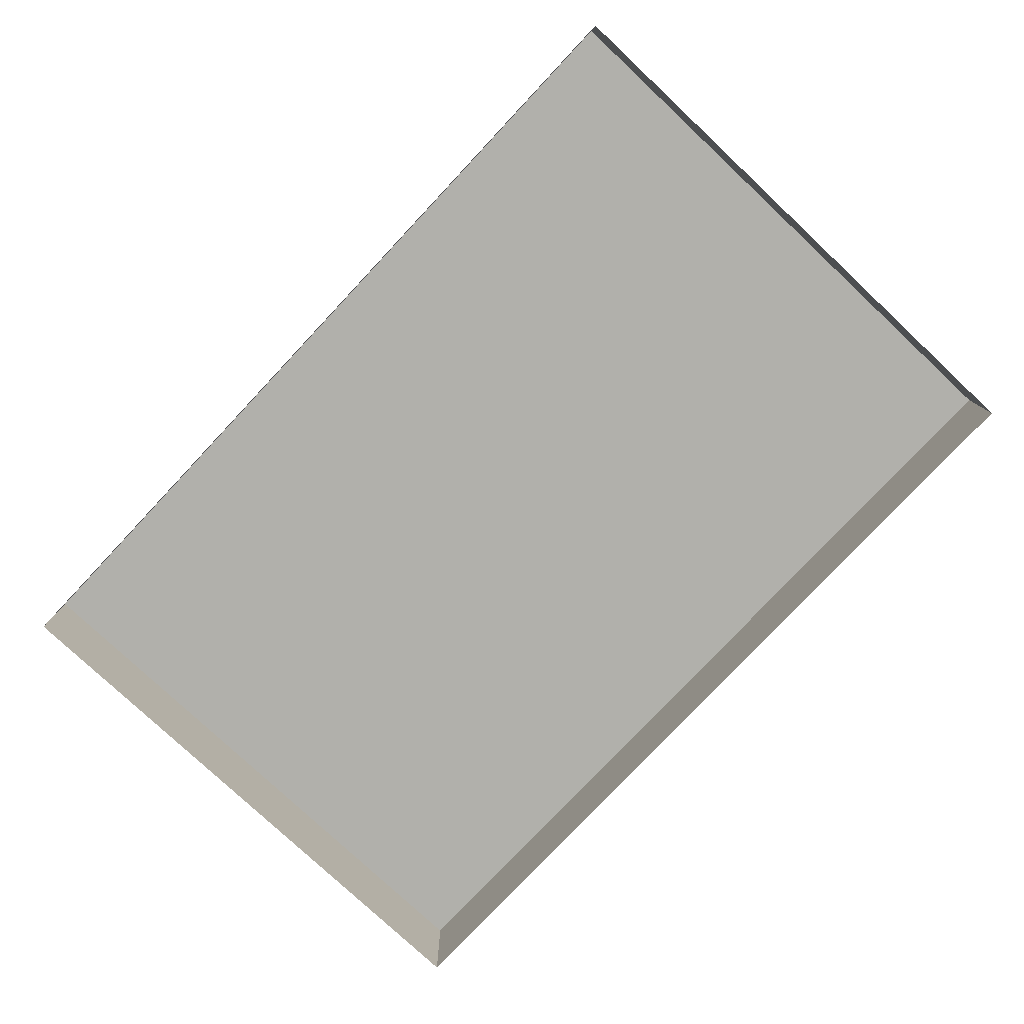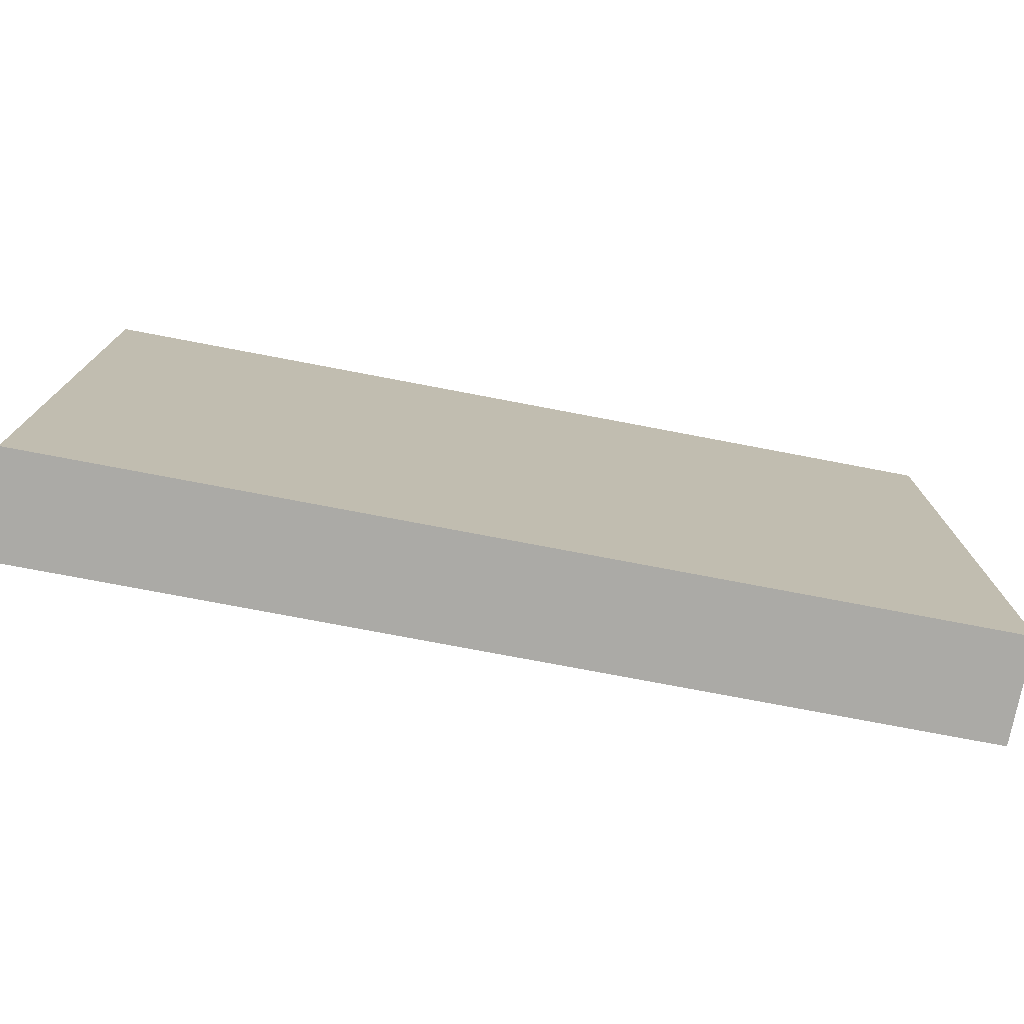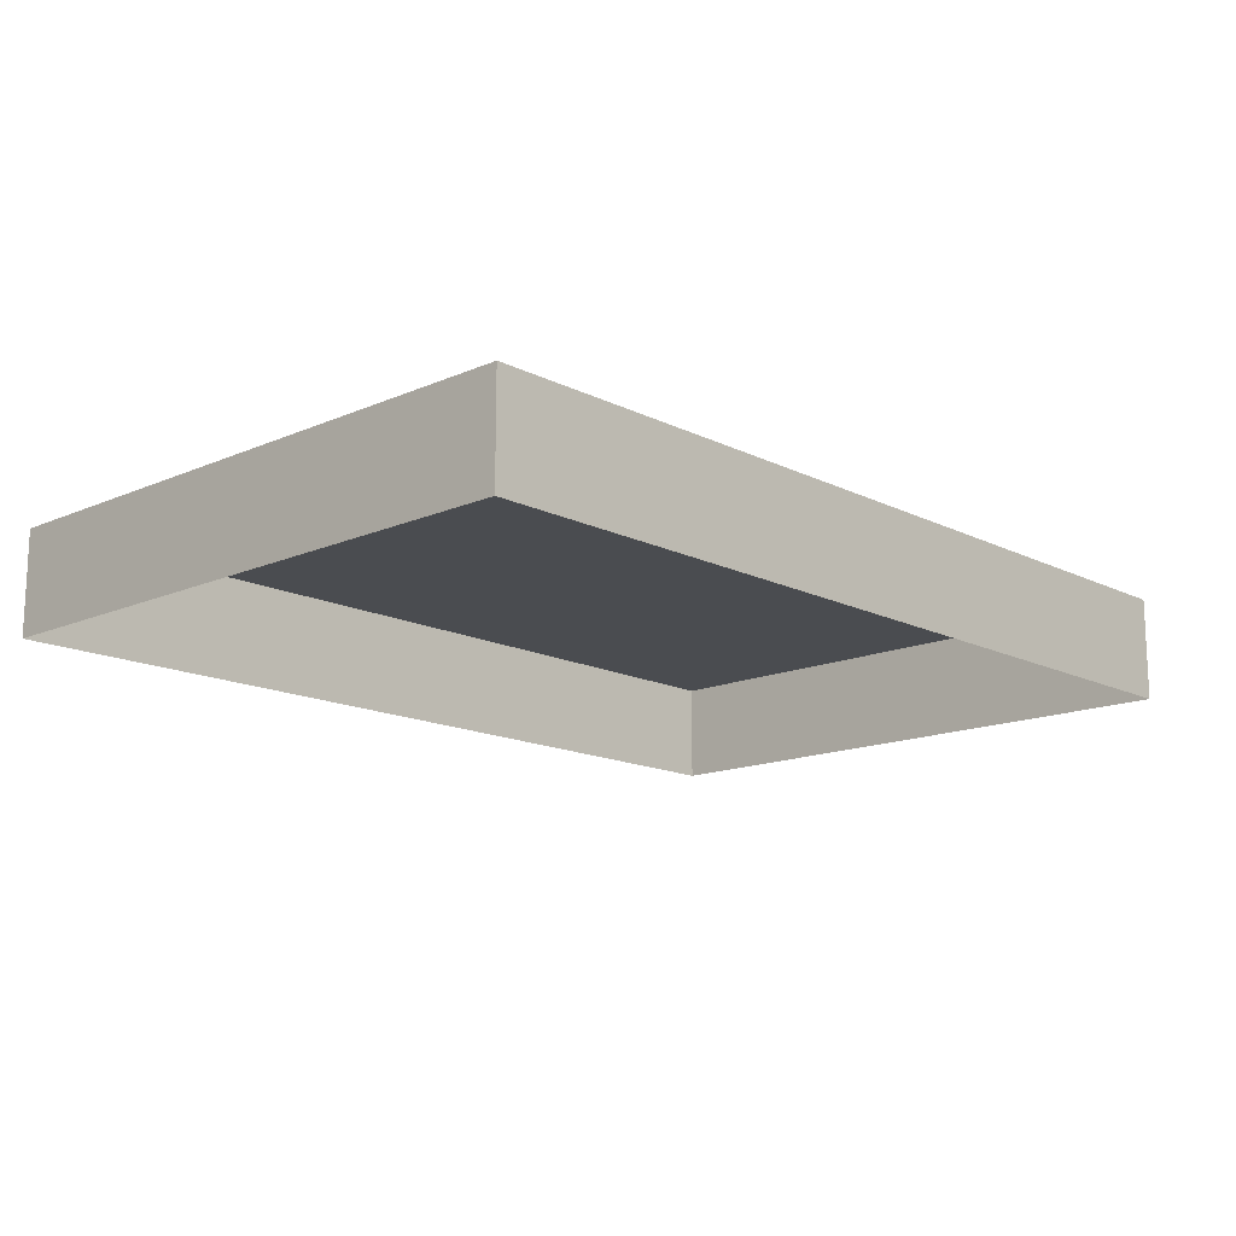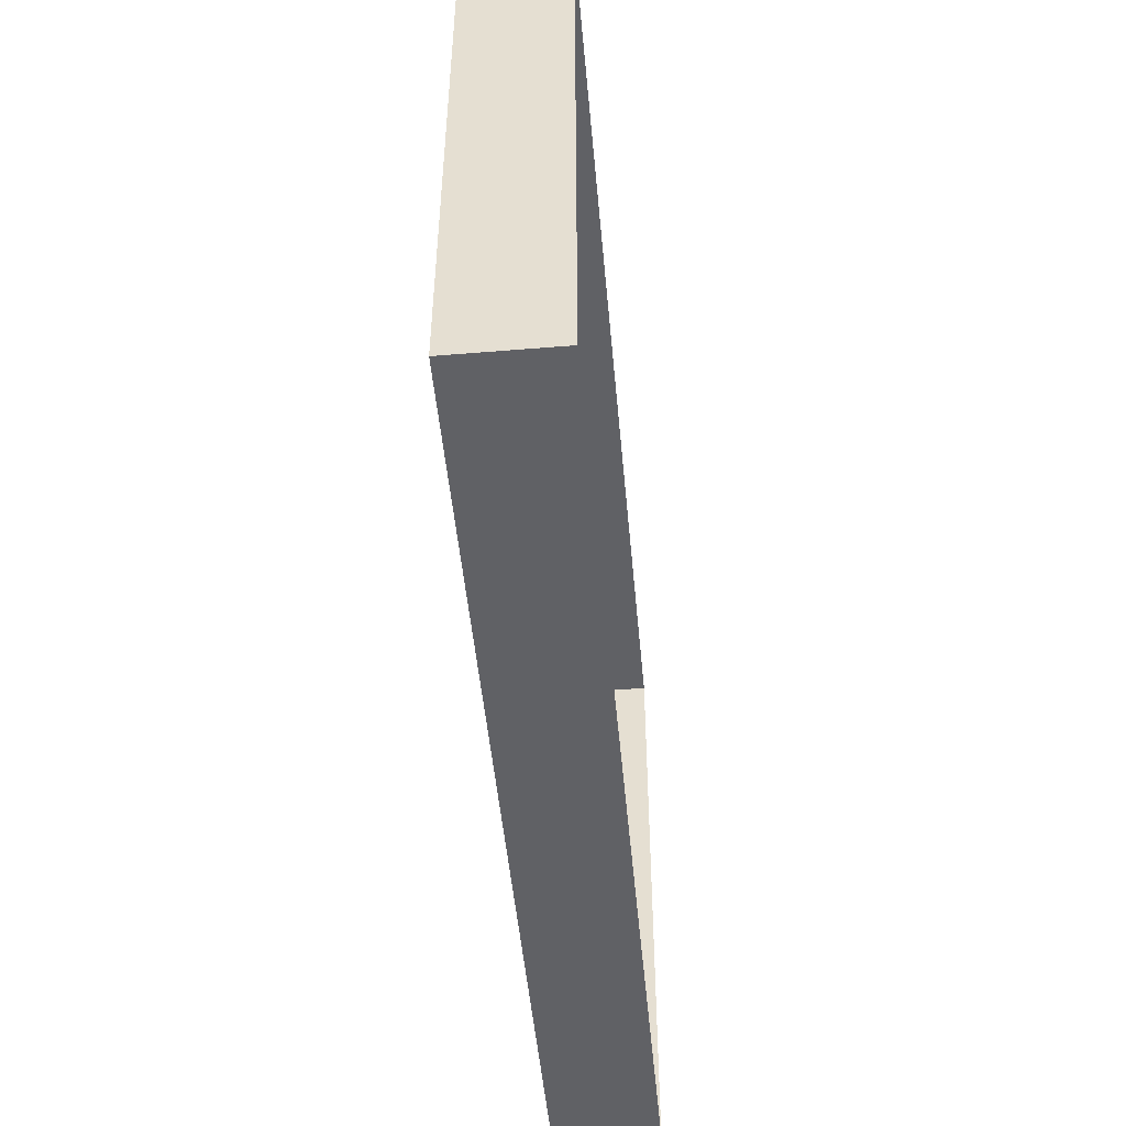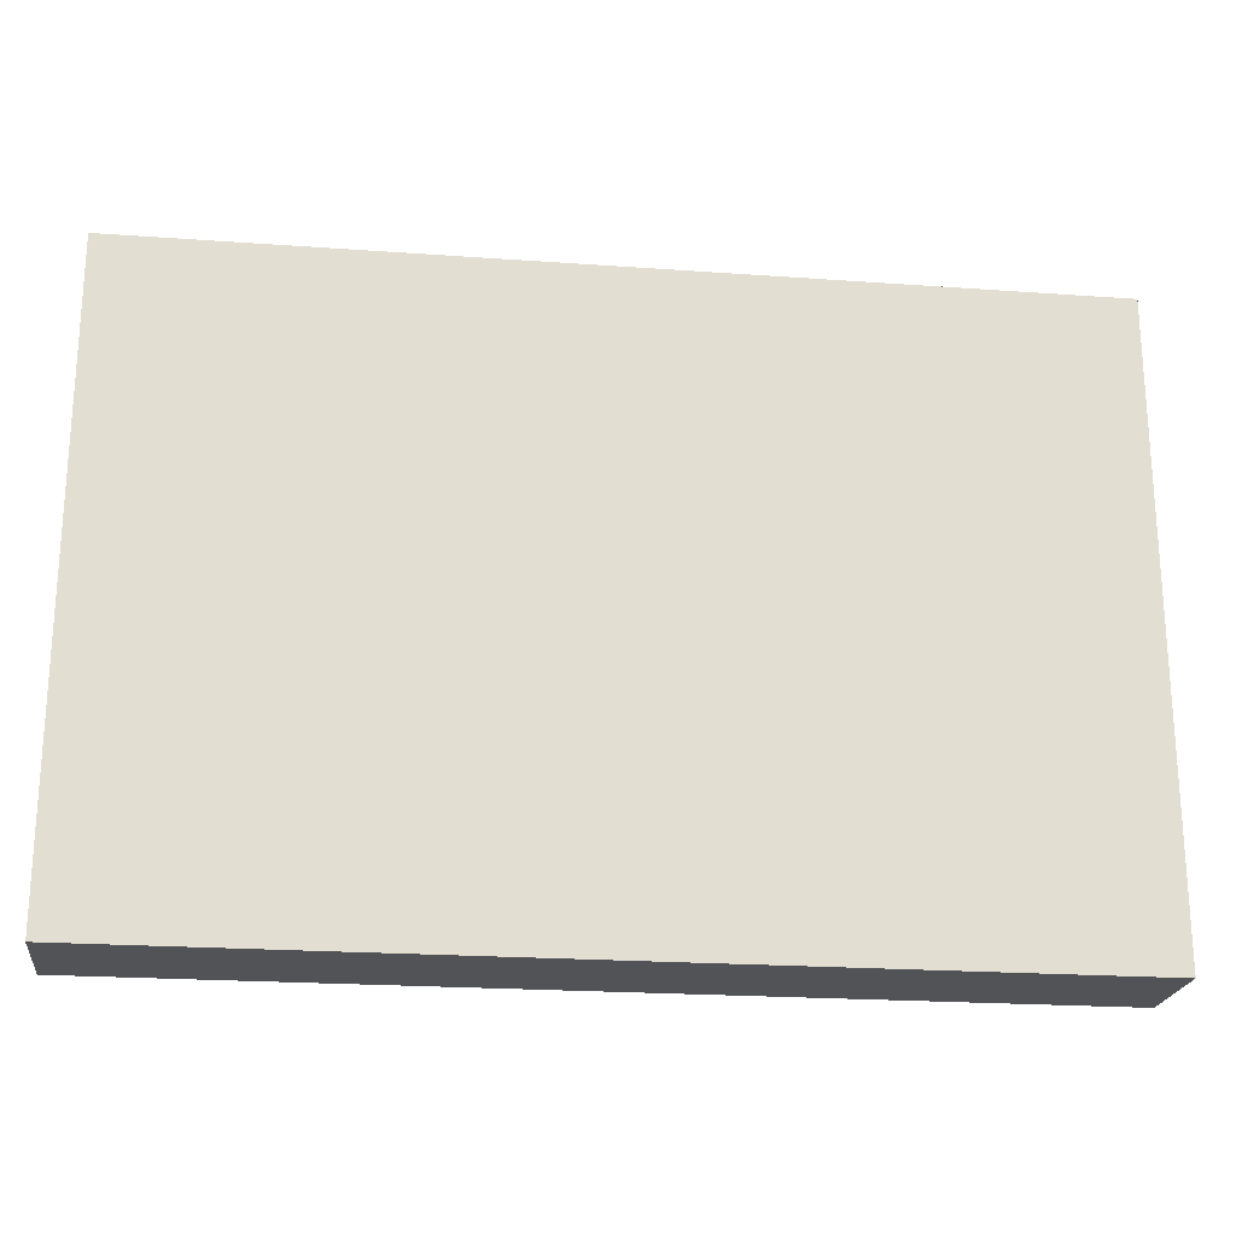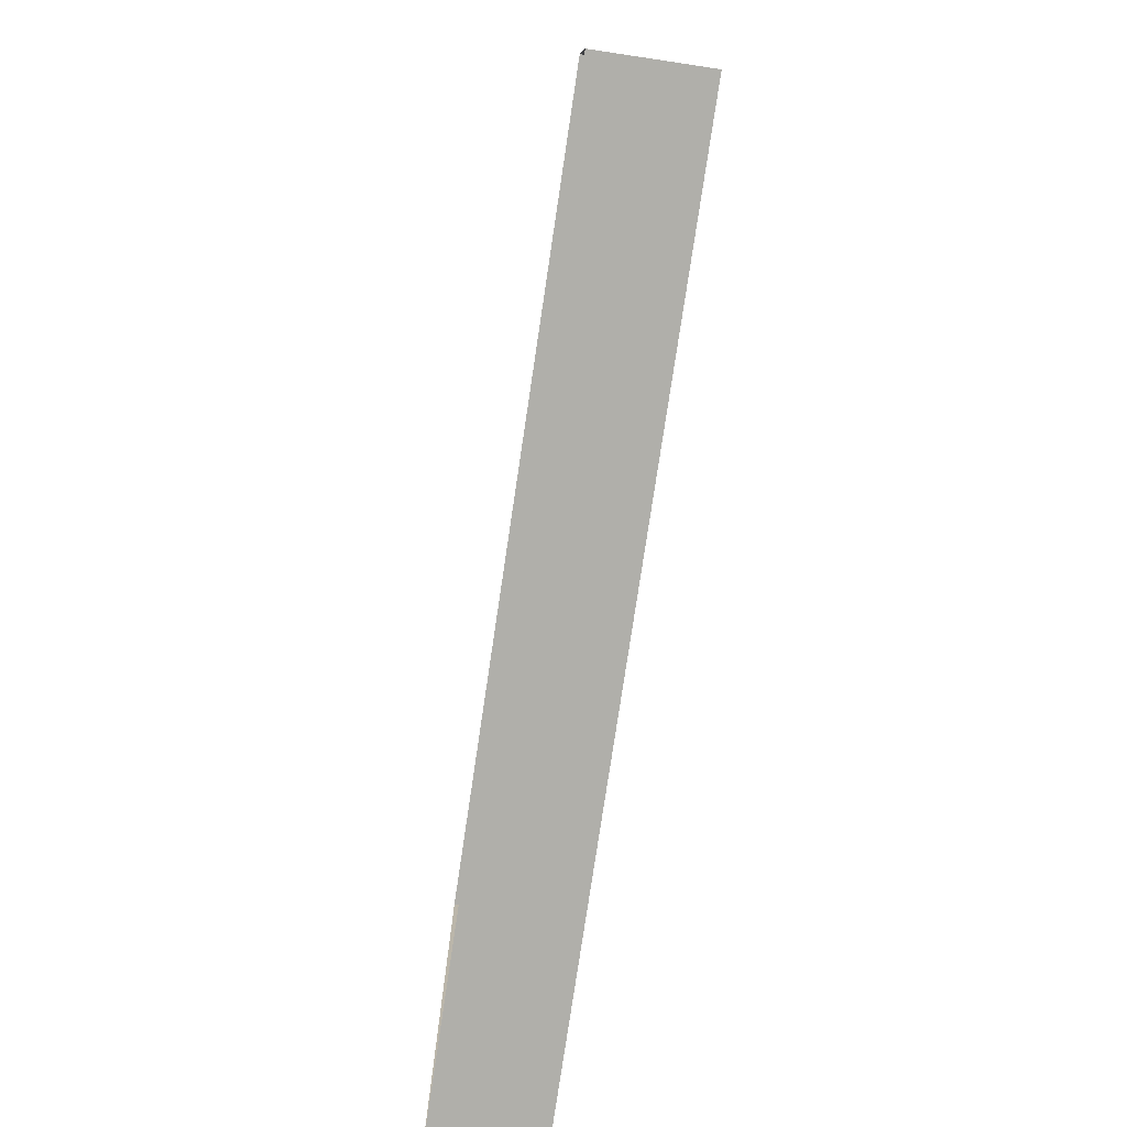
<metadata>
{"format":"obj","ext":"obj","renderer":"f3d","projection":"perspective","resolution":1024,"background":"white","views":[{"elev":-78.4,"azim":-133.2,"up":"+Y"},{"elev":-75.7,"azim":169.2,"up":"+Z"},{"elev":-14.7,"azim":-46.9,"up":"+Y"},{"elev":-49.5,"azim":-84.8,"up":"+Z"},{"elev":-21.8,"azim":172.8,"up":"+Z"},{"elev":-78.0,"azim":81.5,"up":"+Z"}]}
</metadata>
<code>
o mesh115/mesh115-geometry#mesh115-geometry
v 0.3101 -0.1549 0.2101
v 0.3696 -0.1616 0.2101
v 0.3101 -0.1616 0.2101
v 0.3696 -0.1549 0.2101
v 0.3101 -0.1616 0.25
v 0.3696 -0.1549 0.25
v 0.3101 -0.1549 0.25
v 0.3696 -0.1616 0.25
f 1 2 3
f 2 1 4
f 3 2 1
f 4 1 2
f 5 1 3
f 3 1 5
f 1 6 4
f 4 6 1
f 6 2 4
f 4 2 6
f 1 5 7
f 7 5 1
f 6 1 7
f 7 1 6
f 2 6 8
f 8 6 2
f 5 6 7
f 7 6 5
f 6 5 8
f 8 5 6

</code>
